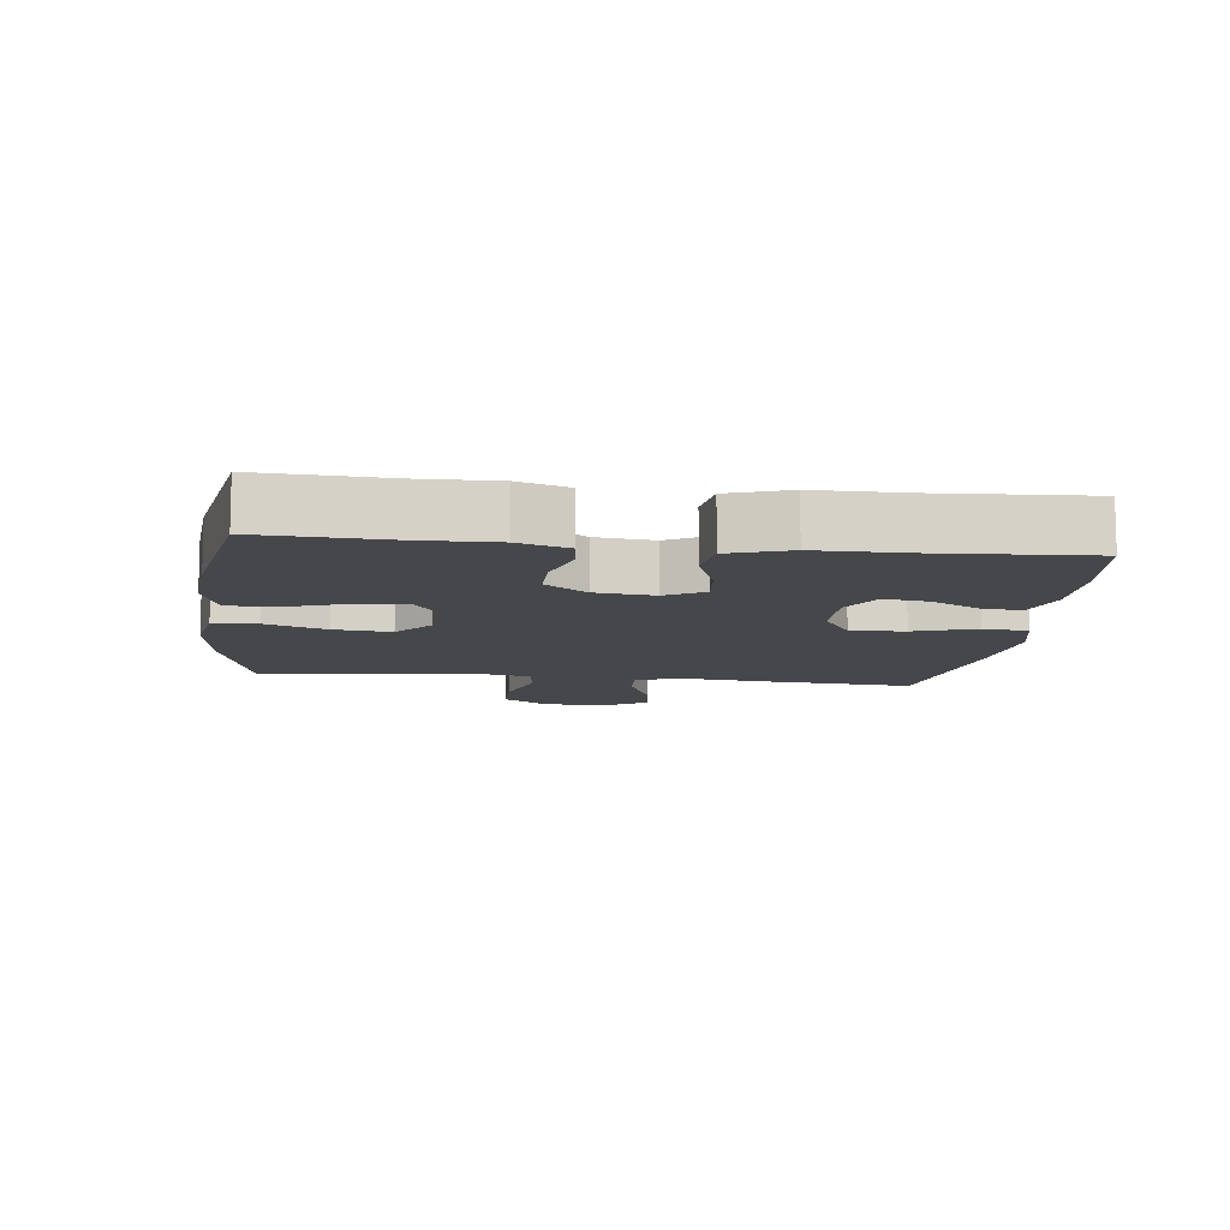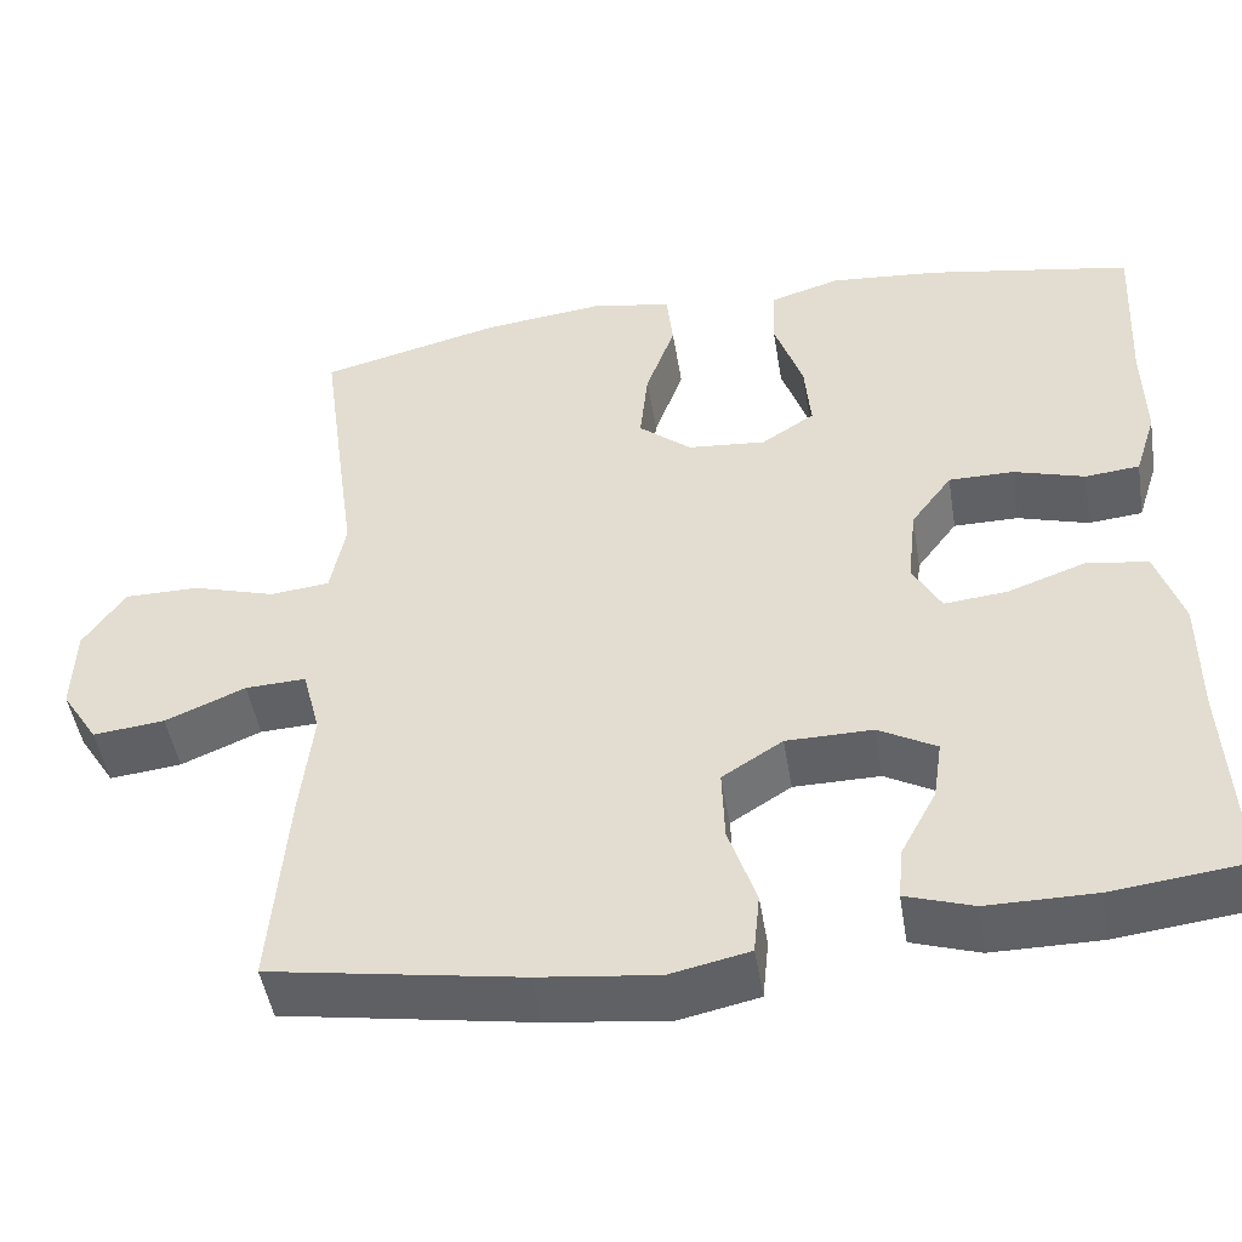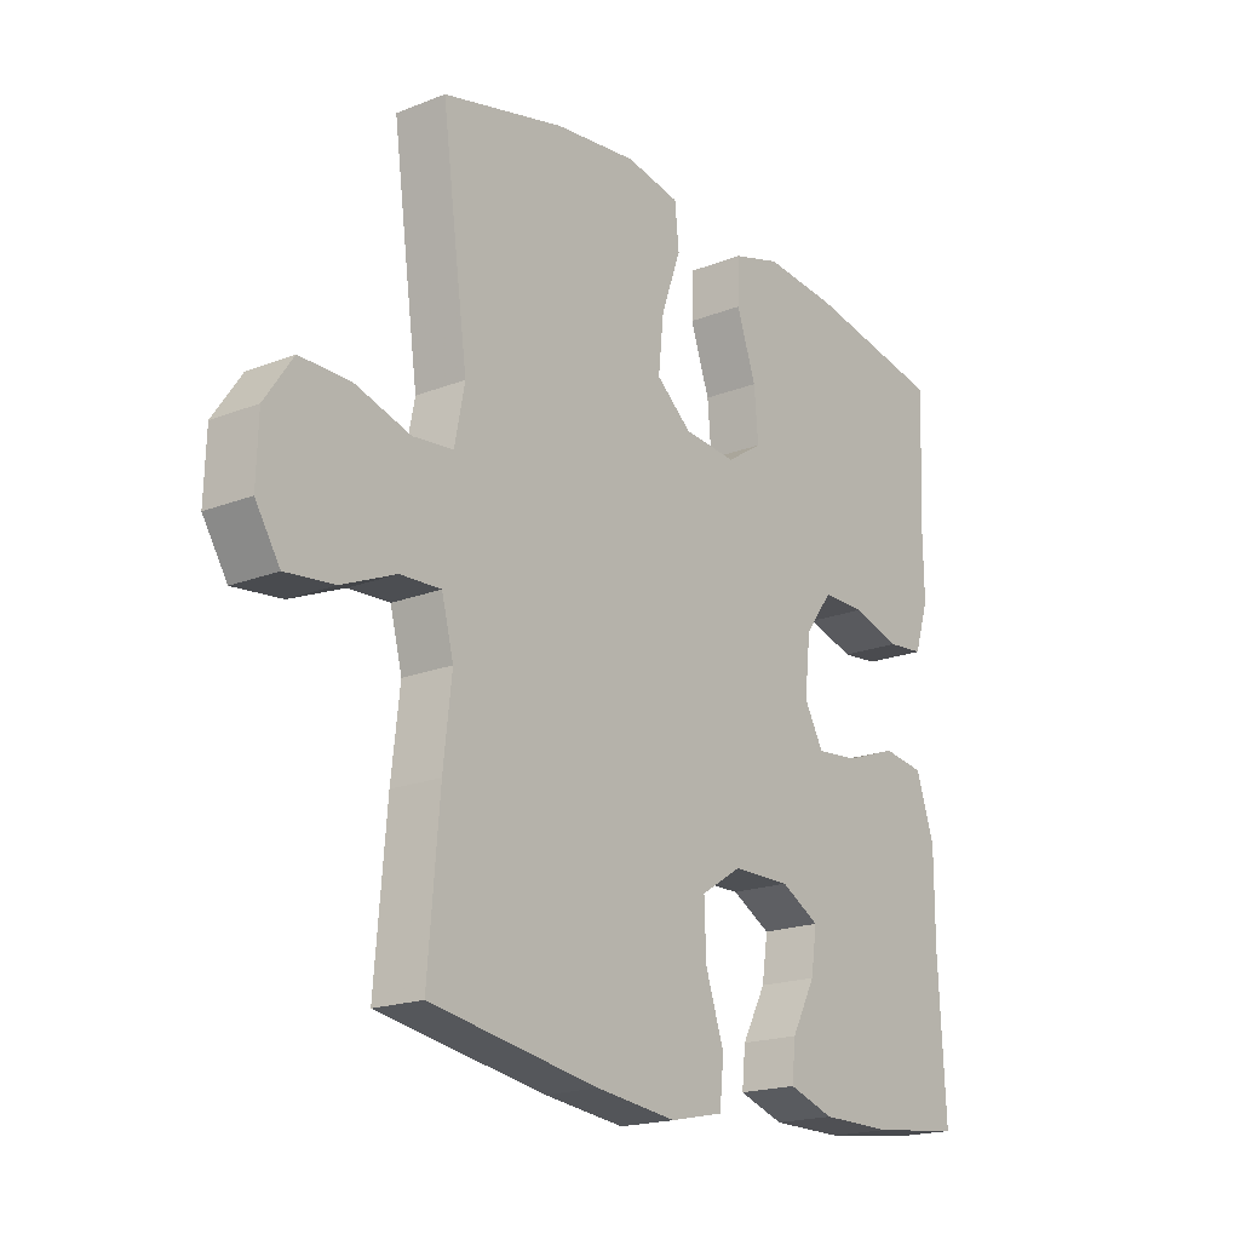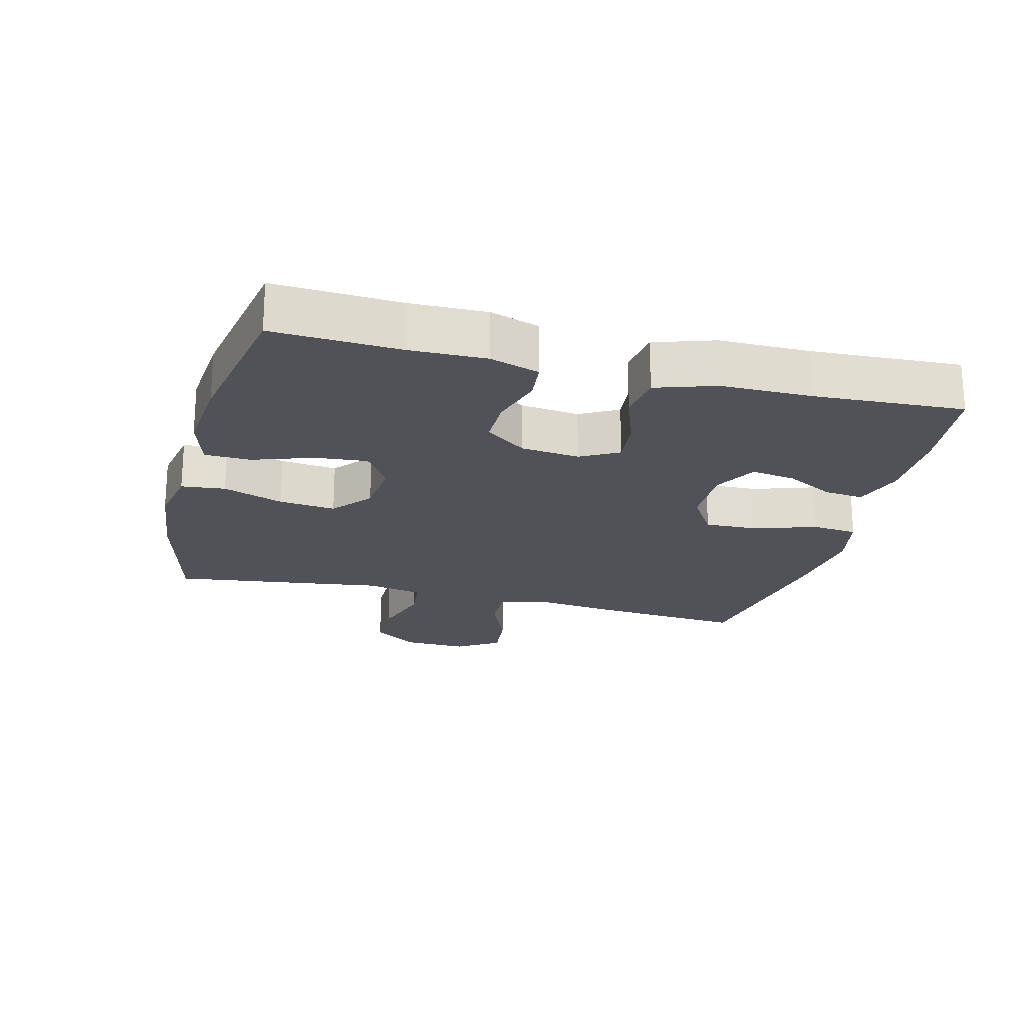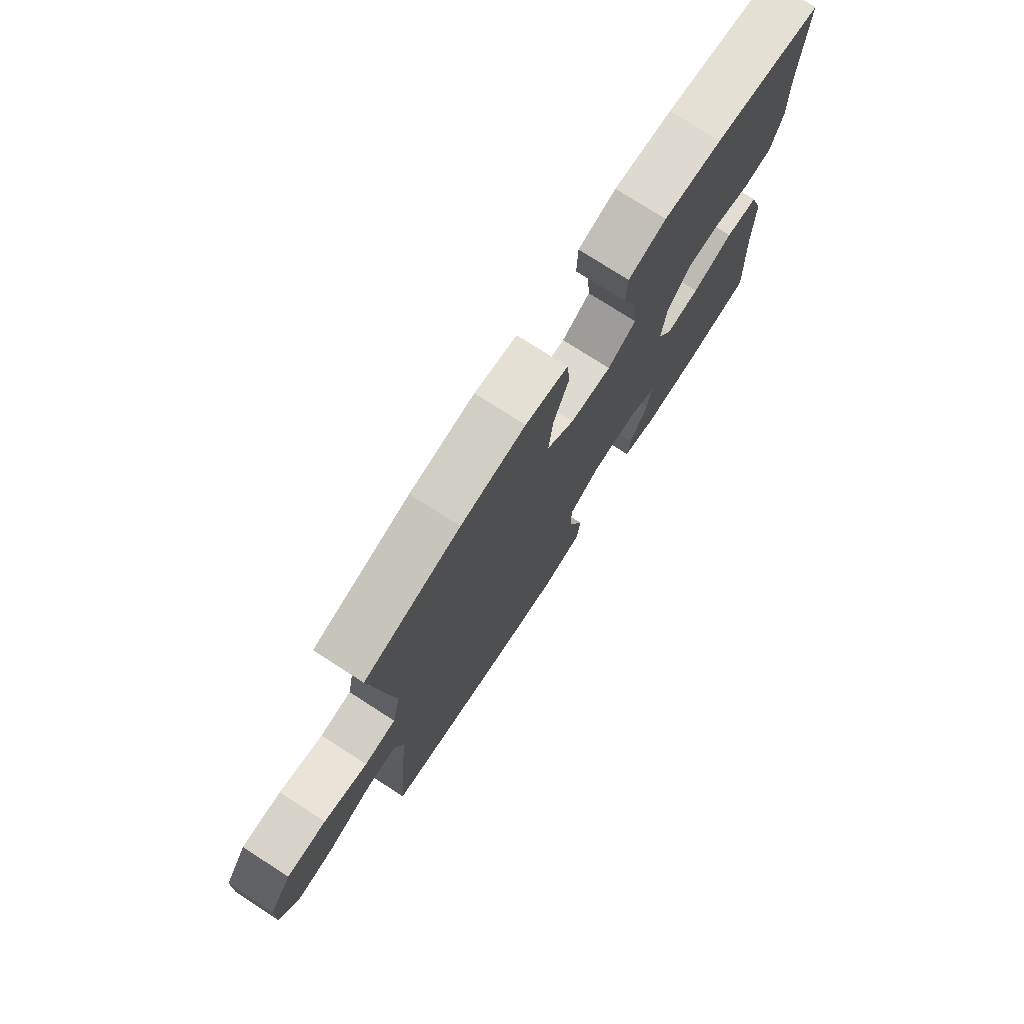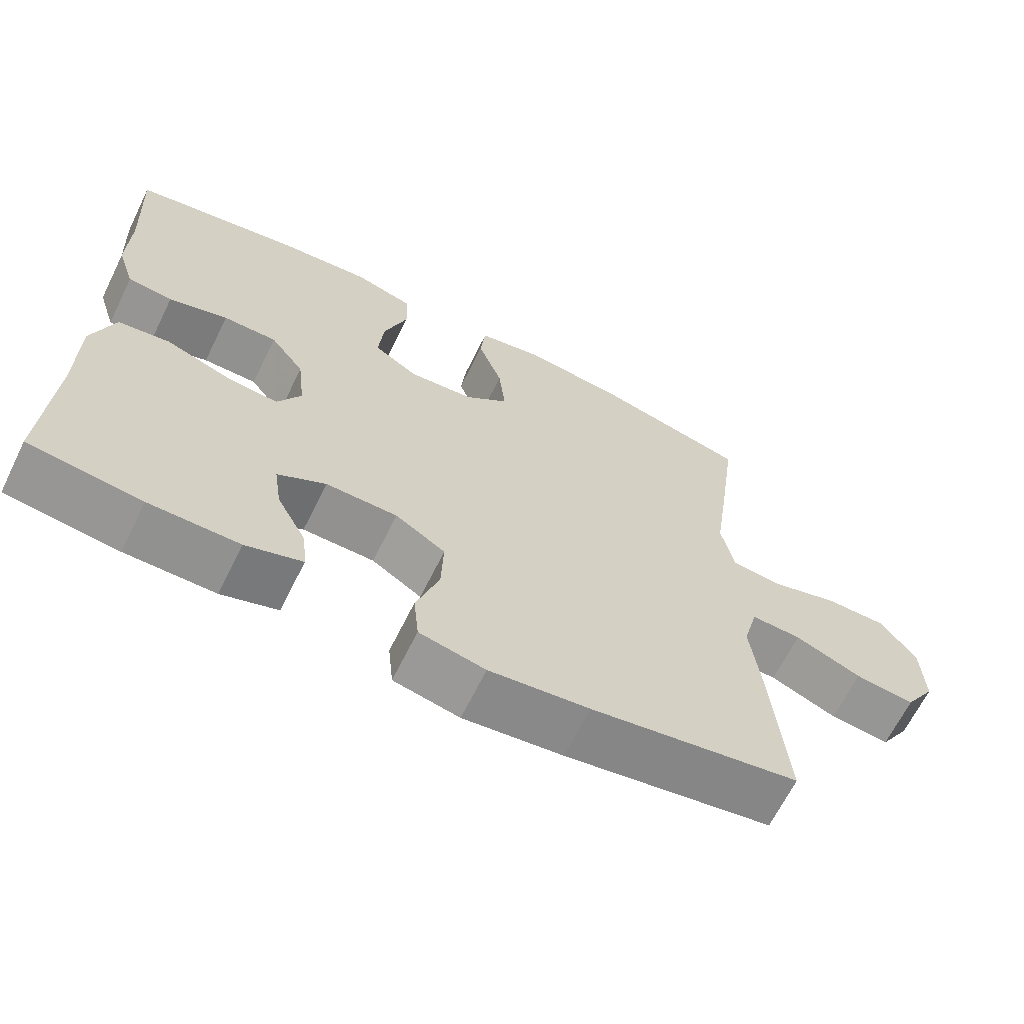
<metadata>
{"format":"obj","ext":"obj","renderer":"f3d","projection":"perspective","resolution":1024,"background":"white","views":[{"elev":-10.3,"azim":83.3,"up":"+Y"},{"elev":-47.9,"azim":9.3,"up":"+Z"},{"elev":-19.1,"azim":-53.3,"up":"+Z"},{"elev":-21.4,"azim":75.6,"up":"+Y"},{"elev":75.8,"azim":-57.2,"up":"+Z"},{"elev":-65.9,"azim":153.7,"up":"+Z"}]}
</metadata>
<code>
v 0.5 0.07 0.5
v 0.49 0.07 0.308
v 0.492 0.07 0.193
v 0.468 0.07 0.118
v 0.407 0.07 0.112
v 0.327 0.07 0.136
v 0.254 0.07 0.136
v 0.208 0.07 0.074
v 0.198 0.07 -0.015
v 0.23 0.07 -0.073
v 0.301 0.07 -0.066
v 0.388 0.07 -0.035
v 0.458 0.07 -0.045
v 0.488 0.07 -0.136
v 0.488 0.07 -0.273
v 0.5 0.07 -0.5
v 0.349 0.07 -0.518
v 0.228 0.07 -0.518
v 0.152 0.07 -0.493
v 0.158 0.07 -0.434
v 0.198 0.07 -0.359
v 0.208 0.07 -0.292
v 0.143 0.07 -0.256
v 0.046 0.07 -0.257
v -0.022 0.07 -0.3
v -0.019 0.07 -0.382
v 0.012 0.07 -0.475
v 0.005 0.07 -0.544
v -0.084 0.07 -0.563
v -0.219 0.07 -0.547
v -0.5 0.07 -0.5
v -0.481 0.07 -0.27
v -0.467 0.07 -0.147
v -0.487 0.07 -0.07
v -0.555 0.07 -0.073
v -0.645 0.07 -0.111
v -0.726 0.07 -0.12
v -0.767 0.07 -0.055
v -0.764 0.07 0.042
v -0.717 0.07 0.111
v -0.633 0.07 0.111
v -0.54 0.07 0.083
v -0.473 0.07 0.09
v -0.456 0.07 0.176
v -0.474 0.07 0.306
v -0.5 0.07 0.5
v -0.296 0.07 0.551
v -0.159 0.07 0.567
v -0.069 0.07 0.55
v -0.062 0.07 0.483
v -0.095 0.07 0.391
v -0.104 0.07 0.305
v -0.045 0.07 0.256
v 0.043 0.07 0.248
v 0.103 0.07 0.287
v 0.096 0.07 0.366
v 0.064 0.07 0.459
v 0.066 0.07 0.529
v 0.146 0.07 0.553
v 0.269 0.07 0.542
v 0.5 0 0.5
v 0.49 0 0.308
v 0.492 0 0.193
v 0.468 0 0.118
v 0.407 0 0.112
v 0.327 0 0.136
v 0.254 0 0.136
v 0.208 0 0.074
v 0.198 0 -0.015
v 0.23 0 -0.073
v 0.301 0 -0.066
v 0.388 0 -0.035
v 0.458 0 -0.045
v 0.488 0 -0.136
v 0.488 0 -0.273
v 0.5 0 -0.5
v 0.349 0 -0.518
v 0.228 0 -0.518
v 0.152 0 -0.493
v 0.158 0 -0.434
v 0.198 0 -0.359
v 0.208 0 -0.292
v 0.143 0 -0.256
v 0.046 0 -0.257
v -0.022 0 -0.3
v -0.019 0 -0.382
v 0.012 0 -0.475
v 0.005 0 -0.544
v -0.084 0 -0.563
v -0.219 0 -0.547
v -0.5 0 -0.5
v -0.481 0 -0.27
v -0.467 0 -0.147
v -0.487 0 -0.07
v -0.555 0 -0.073
v -0.645 0 -0.111
v -0.726 0 -0.12
v -0.767 0 -0.055
v -0.764 0 0.042
v -0.717 0 0.111
v -0.633 0 0.111
v -0.54 0 0.083
v -0.473 0 0.09
v -0.456 0 0.176
v -0.474 0 0.306
v -0.5 0 0.5
v -0.296 0 0.551
v -0.159 0 0.567
v -0.069 0 0.55
v -0.062 0 0.483
v -0.095 0 0.391
v -0.104 0 0.305
v -0.045 0 0.256
v 0.043 0 0.248
v 0.103 0 0.287
v 0.096 0 0.366
v 0.064 0 0.459
v 0.066 0 0.529
v 0.146 0 0.553
v 0.269 0 0.542
f 60 1 2
f 59 60 2
f 58 59 2
f 57 58 2
f 56 57 2
f 4 5 6
f 3 4 6
f 2 3 6
f 56 2 6
f 55 56 6
f 54 55 6 7
f 53 54 7 8
f 49 50 51
f 48 49 51
f 47 48 51
f 46 47 51
f 45 46 51
f 44 45 51
f 43 44 51 52
f 40 41 42
f 39 40 42
f 38 39 42
f 37 38 42
f 36 37 42
f 35 36 42
f 34 35 42 43
f 43 52 53
f 34 43 53
f 33 34 53
f 31 32 33
f 30 31 33
f 29 30 33
f 28 29 33
f 27 28 33
f 26 27 33
f 19 20 21
f 18 19 21
f 17 18 21
f 16 17 21
f 15 16 21
f 15 21 22
f 14 15 22
f 13 14 22
f 12 13 22
f 11 12 22
f 10 11 22 23
f 33 53 8 9
f 25 26 33
f 33 9 10
f 25 33 10
f 24 25 10
f 10 23 24
f 62 61 120
f 62 120 119
f 62 119 118
f 62 118 117
f 62 117 116
f 66 65 64
f 66 64 63
f 66 63 62
f 66 62 116
f 66 116 115
f 67 66 115 114
f 68 67 114 113
f 111 110 109
f 111 109 108
f 111 108 107
f 111 107 106
f 111 106 105
f 111 105 104
f 112 111 104 103
f 102 101 100
f 102 100 99
f 102 99 98
f 102 98 97
f 102 97 96
f 102 96 95
f 103 102 95 94
f 113 112 103
f 113 103 94
f 113 94 93
f 93 92 91
f 93 91 90
f 93 90 89
f 93 89 88
f 93 88 87
f 93 87 86
f 81 80 79
f 81 79 78
f 81 78 77
f 81 77 76
f 81 76 75
f 82 81 75
f 82 75 74
f 82 74 73
f 82 73 72
f 82 72 71
f 83 82 71 70
f 69 68 113 93
f 93 86 85
f 70 69 93
f 70 93 85
f 70 85 84
f 84 83 70
f 1 61 62 2
f 2 62 63 3
f 3 63 64 4
f 4 64 65 5
f 5 65 66 6
f 6 66 67 7
f 7 67 68 8
f 8 68 69 9
f 9 69 70 10
f 10 70 71 11
f 11 71 72 12
f 12 72 73 13
f 13 73 74 14
f 14 74 75 15
f 15 75 76 16
f 16 76 77 17
f 17 77 78 18
f 18 78 79 19
f 19 79 80 20
f 20 80 81 21
f 21 81 82 22
f 22 82 83 23
f 23 83 84 24
f 24 84 85 25
f 25 85 86 26
f 26 86 87 27
f 27 87 88 28
f 28 88 89 29
f 29 89 90 30
f 30 90 91 31
f 31 91 92 32
f 32 92 93 33
f 33 93 94 34
f 34 94 95 35
f 35 95 96 36
f 36 96 97 37
f 37 97 98 38
f 38 98 99 39
f 39 99 100 40
f 40 100 101 41
f 41 101 102 42
f 42 102 103 43
f 43 103 104 44
f 44 104 105 45
f 45 105 106 46
f 46 106 107 47
f 47 107 108 48
f 48 108 109 49
f 49 109 110 50
f 50 110 111 51
f 51 111 112 52
f 52 112 113 53
f 53 113 114 54
f 54 114 115 55
f 55 115 116 56
f 56 116 117 57
f 57 117 118 58
f 58 118 119 59
f 59 119 120 60
f 60 120 61 1

</code>
